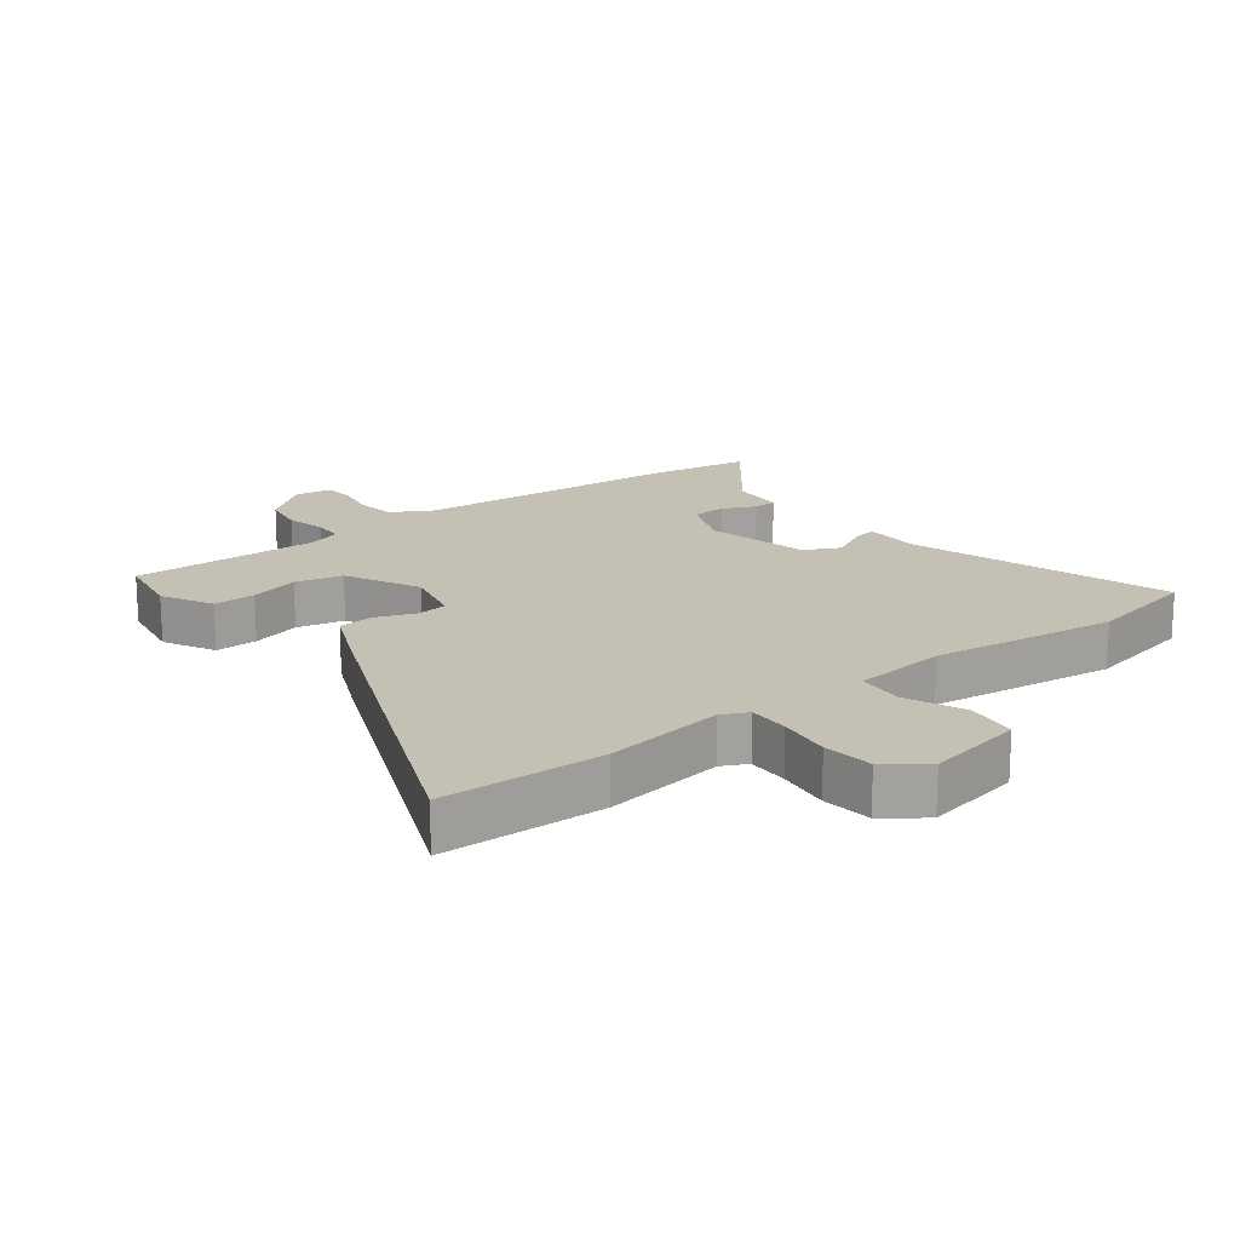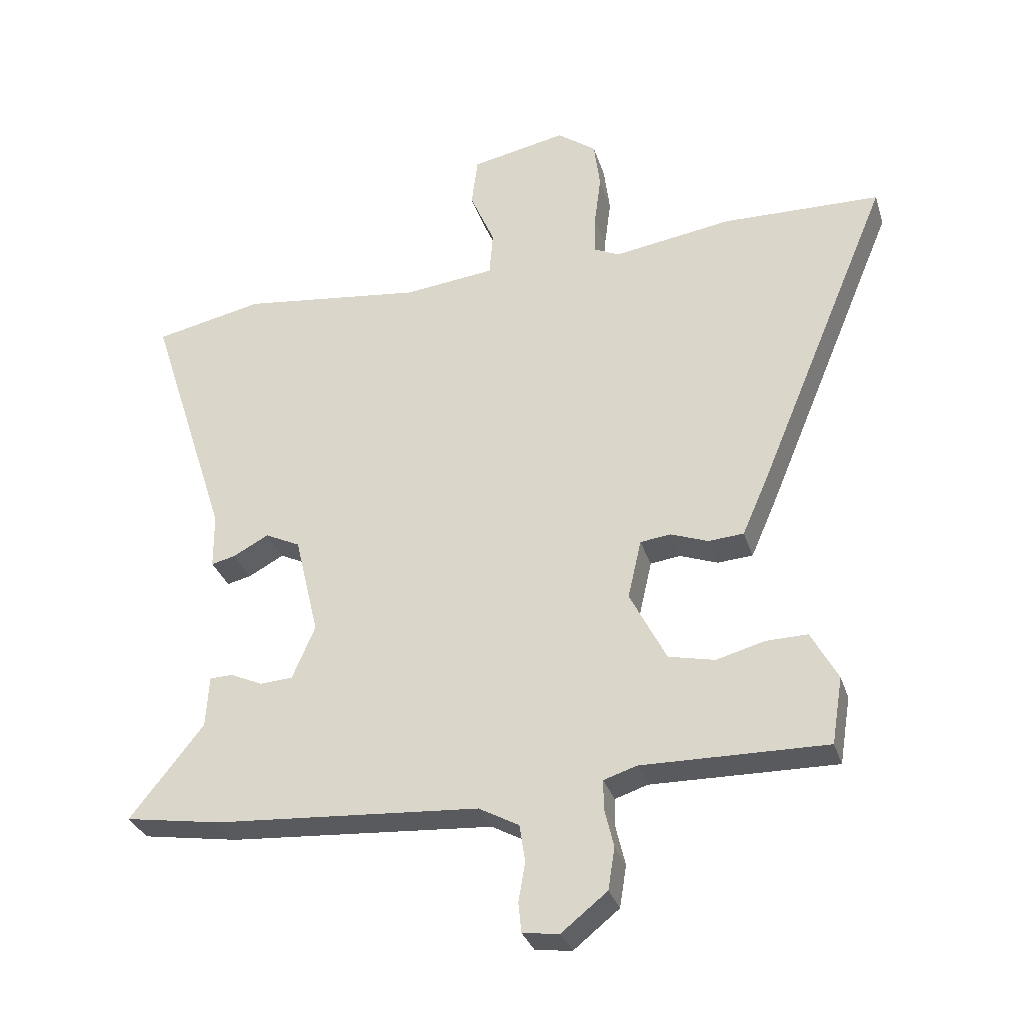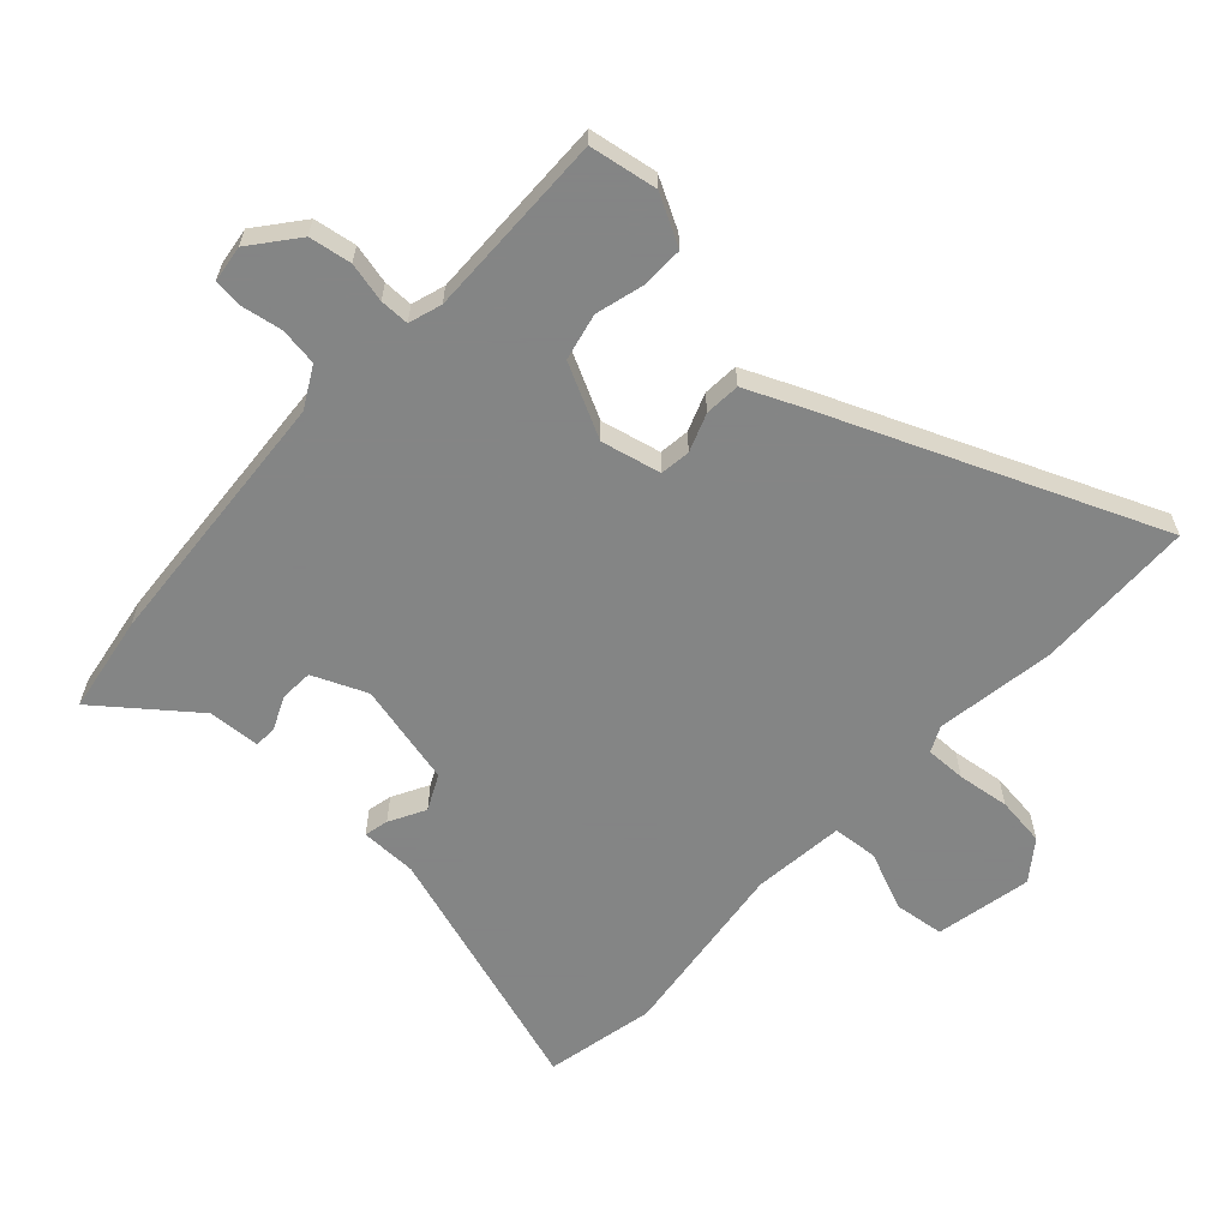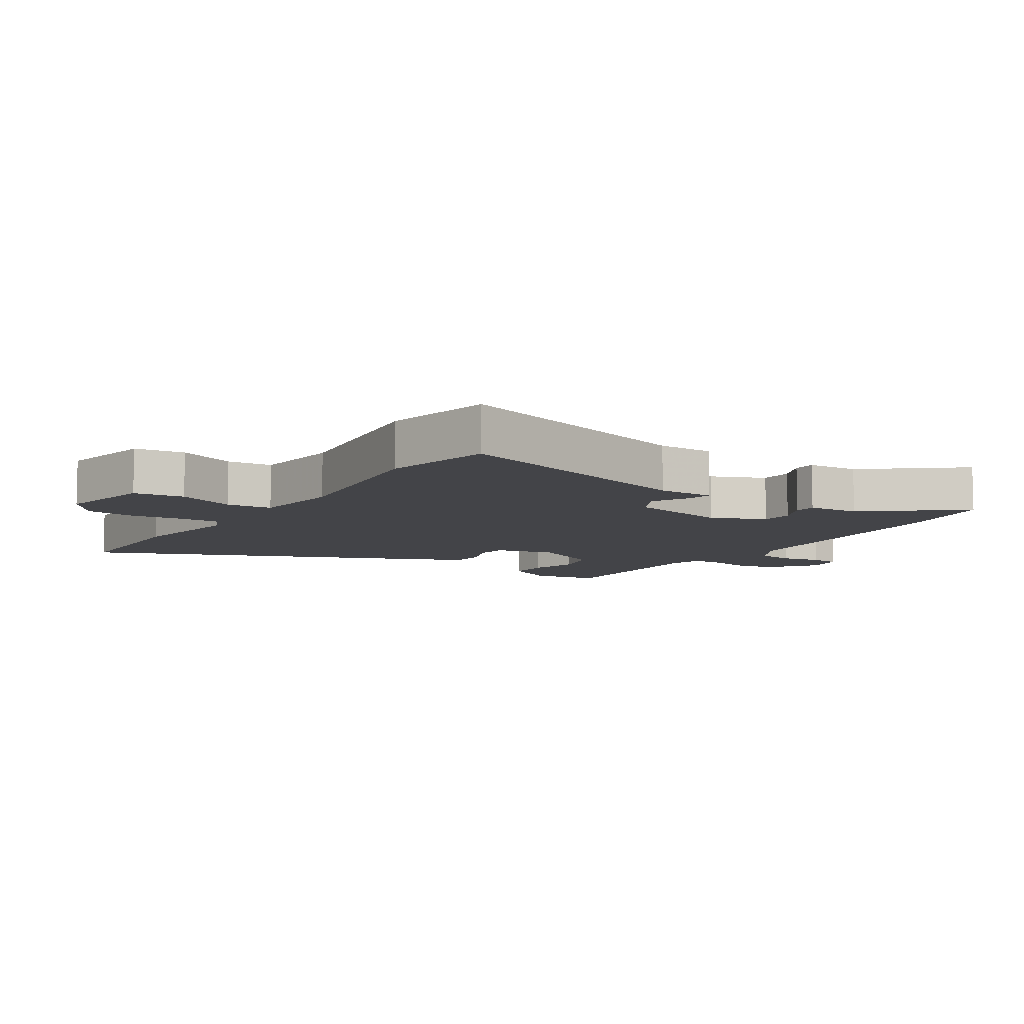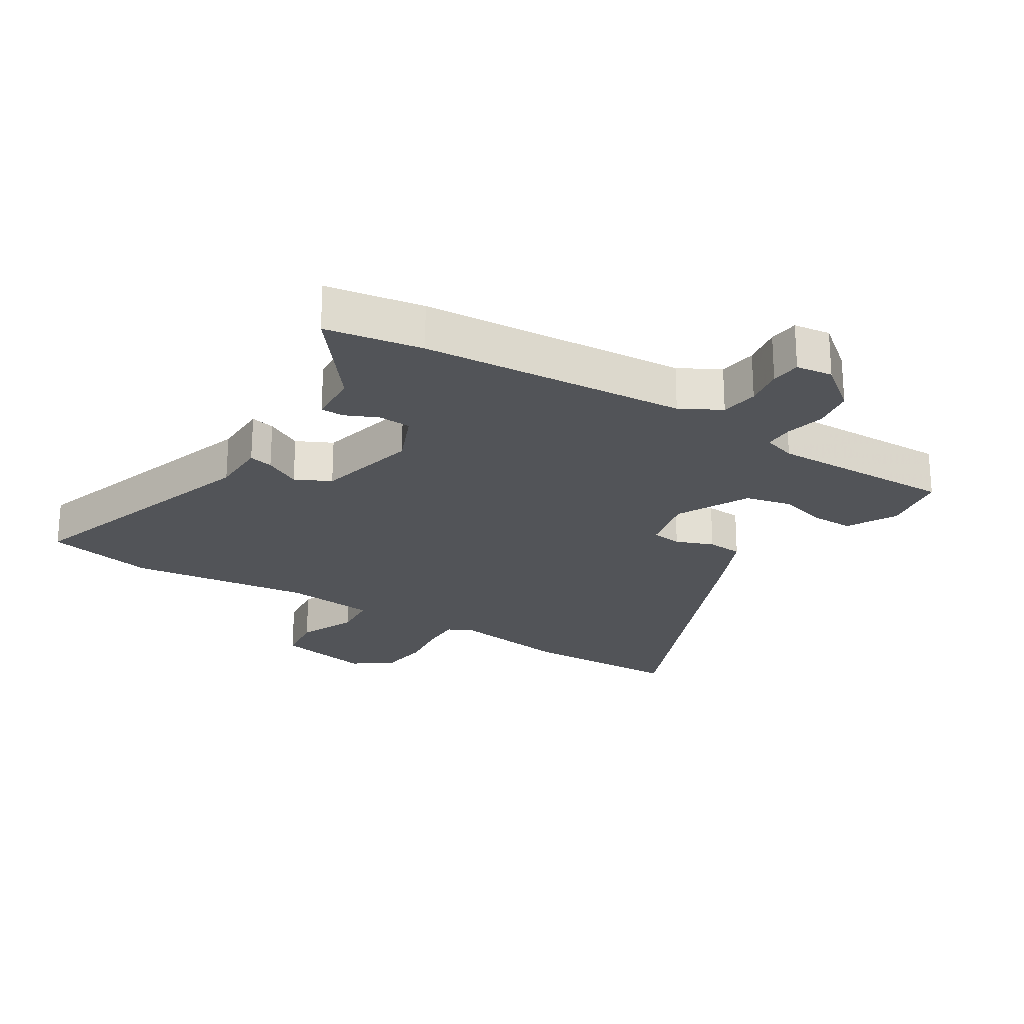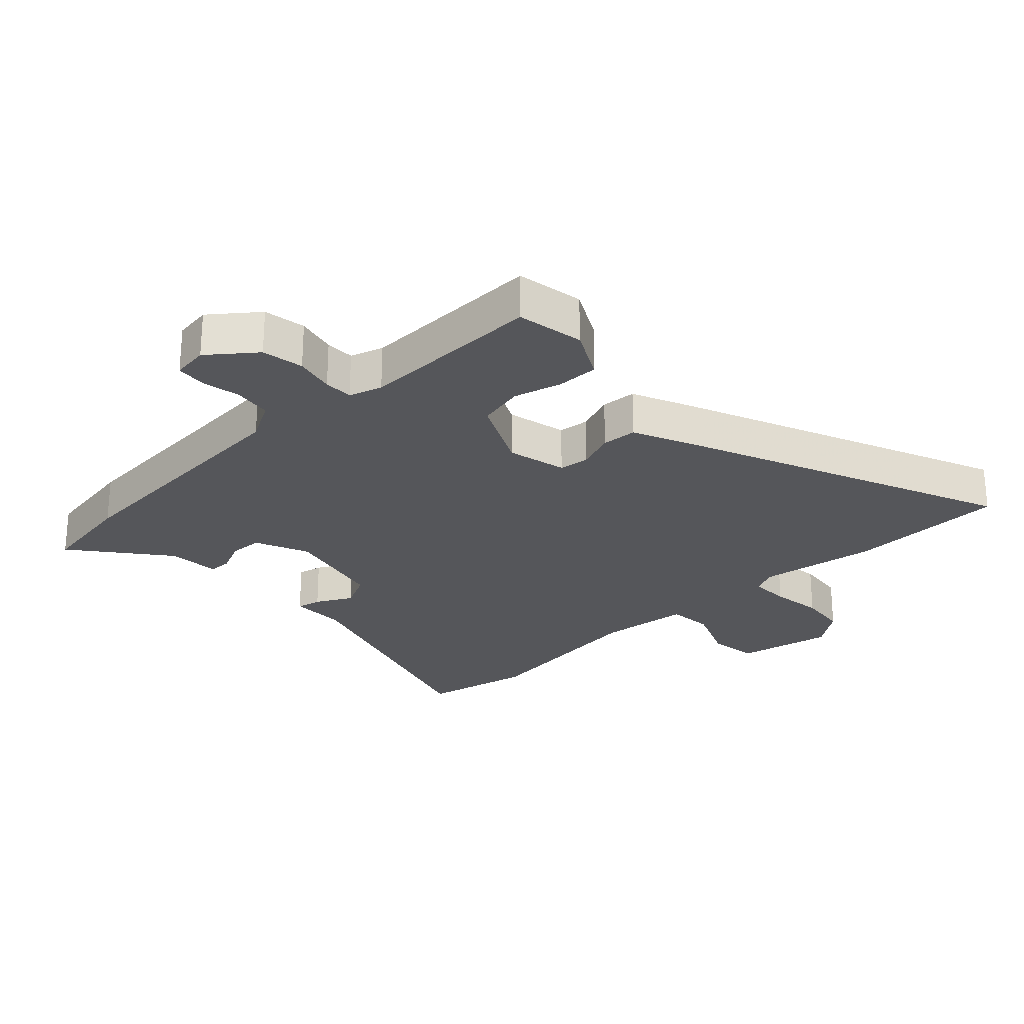
<metadata>
{"format":"obj","ext":"obj","renderer":"f3d","projection":"perspective","resolution":1024,"background":"white","views":[{"elev":18.0,"azim":-37.3,"up":"+Y"},{"elev":-31.9,"azim":-163.5,"up":"+Z"},{"elev":-61.6,"azim":-132.7,"up":"+Y"},{"elev":-8.3,"azim":57.3,"up":"+Y"},{"elev":-23.2,"azim":147.9,"up":"+Y"},{"elev":-25.8,"azim":-136.4,"up":"+Y"}]}
</metadata>
<code>
v 0.604 0.07 -0.483
v 0.447 0.07 -0.509
v 0.018 0.07 -0.541
v -0.047 0.07 -0.577
v -0.056 0.07 -0.638
v -0.045 0.07 -0.702
v -0.05 0.07 -0.75
v -0.109 0.07 -0.758
v -0.183 0.07 -0.699
v -0.194 0.07 -0.631
v -0.179 0.07 -0.567
v -0.179 0.07 -0.52
v -0.232 0.07 -0.503
v -0.531 0.07 -0.509
v -0.549 0.07 -0.4
v -0.506 0.07 -0.32
v -0.439 0.07 -0.321
v -0.361 0.07 -0.342
v -0.286 0.07 -0.325
v -0.227 0.07 -0.208
v -0.249 0.07 -0.112
v -0.298 0.07 -0.106
v -0.359 0.07 -0.129
v -0.416 0.07 -0.125
v -0.456 0.07 -0.034
v -0.676 0.07 0.495
v -0.419 0.07 0.502
v -0.227 0.07 0.473
v -0.186 0.07 0.493
v -0.187 0.07 0.558
v -0.198 0.07 0.642
v -0.188 0.07 0.721
v -0.125 0.07 0.768
v 0.03 0.07 0.737
v 0.04 0.07 0.656
v 0 0.07 0.562
v 0.006 0.07 0.489
v 0.154 0.07 0.473
v 0.449 0.07 0.511
v 0.626 0.07 0.474
v 0.494 0.07 0.063
v 0.493 0.07 -0.028
v 0.454 0.07 -0.019
v 0.396 0.07 0.012
v 0.339 0.07 -0.016
v 0.3 0.07 -0.181
v 0.337 0.07 -0.268
v 0.39 0.07 -0.271
v 0.443 0.07 -0.247
v 0.48 0.07 -0.248
v 0.485 0.07 -0.332
v 0.604 0 -0.483
v 0.447 0 -0.509
v 0.018 0 -0.541
v -0.047 0 -0.577
v -0.056 0 -0.638
v -0.045 0 -0.702
v -0.05 0 -0.75
v -0.109 0 -0.758
v -0.183 0 -0.699
v -0.194 0 -0.631
v -0.179 0 -0.567
v -0.179 0 -0.52
v -0.232 0 -0.503
v -0.531 0 -0.509
v -0.549 0 -0.4
v -0.506 0 -0.32
v -0.439 0 -0.321
v -0.361 0 -0.342
v -0.286 0 -0.325
v -0.227 0 -0.208
v -0.249 0 -0.112
v -0.298 0 -0.106
v -0.359 0 -0.129
v -0.416 0 -0.125
v -0.456 0 -0.034
v -0.676 0 0.495
v -0.419 0 0.502
v -0.227 0 0.473
v -0.186 0 0.493
v -0.187 0 0.558
v -0.198 0 0.642
v -0.188 0 0.721
v -0.125 0 0.768
v 0.03 0 0.737
v 0.04 0 0.656
v 0 0 0.562
v 0.006 0 0.489
v 0.154 0 0.473
v 0.449 0 0.511
v 0.626 0 0.474
v 0.494 0 0.063
v 0.493 0 -0.028
v 0.454 0 -0.019
v 0.396 0 0.012
v 0.339 0 -0.016
v 0.3 0 -0.181
v 0.337 0 -0.268
v 0.39 0 -0.271
v 0.443 0 -0.247
v 0.48 0 -0.248
v 0.485 0 -0.332
f 48 49 50 51
f 47 48 51 1
f 41 42 43 44
f 41 44 45
f 38 39 40 41
f 37 38 41 45
f 33 34 35 36
f 33 36 37
f 30 31 32 33
f 29 30 33 37
f 28 29 37 45
f 22 23 24 25
f 21 22 25 26
f 15 16 17 18
f 13 14 15 18
f 12 13 18 19
f 8 9 10 11
f 8 11 12
f 5 6 7 8
f 4 5 8 12
f 3 4 12 19
f 47 1 2 3
f 46 47 3 19
f 45 46 19 20
f 28 45 20 21
f 21 26 27 28
f 102 101 100 99
f 52 102 99 98
f 95 94 93 92
f 96 95 92
f 92 91 90 89
f 96 92 89 88
f 87 86 85 84
f 88 87 84
f 84 83 82 81
f 88 84 81 80
f 96 88 80 79
f 76 75 74 73
f 77 76 73 72
f 69 68 67 66
f 69 66 65 64
f 70 69 64 63
f 62 61 60 59
f 63 62 59
f 59 58 57 56
f 63 59 56 55
f 70 63 55 54
f 54 53 52 98
f 70 54 98 97
f 71 70 97 96
f 72 71 96 79
f 79 78 77 72
f 1 52 53 2
f 2 53 54 3
f 3 54 55 4
f 4 55 56 5
f 5 56 57 6
f 6 57 58 7
f 7 58 59 8
f 8 59 60 9
f 9 60 61 10
f 10 61 62 11
f 11 62 63 12
f 12 63 64 13
f 13 64 65 14
f 14 65 66 15
f 15 66 67 16
f 16 67 68 17
f 17 68 69 18
f 18 69 70 19
f 19 70 71 20
f 20 71 72 21
f 21 72 73 22
f 22 73 74 23
f 23 74 75 24
f 24 75 76 25
f 25 76 77 26
f 26 77 78 27
f 27 78 79 28
f 28 79 80 29
f 29 80 81 30
f 30 81 82 31
f 31 82 83 32
f 32 83 84 33
f 33 84 85 34
f 34 85 86 35
f 35 86 87 36
f 36 87 88 37
f 37 88 89 38
f 38 89 90 39
f 39 90 91 40
f 40 91 92 41
f 41 92 93 42
f 42 93 94 43
f 43 94 95 44
f 44 95 96 45
f 45 96 97 46
f 46 97 98 47
f 47 98 99 48
f 48 99 100 49
f 49 100 101 50
f 50 101 102 51
f 51 102 52 1

</code>
